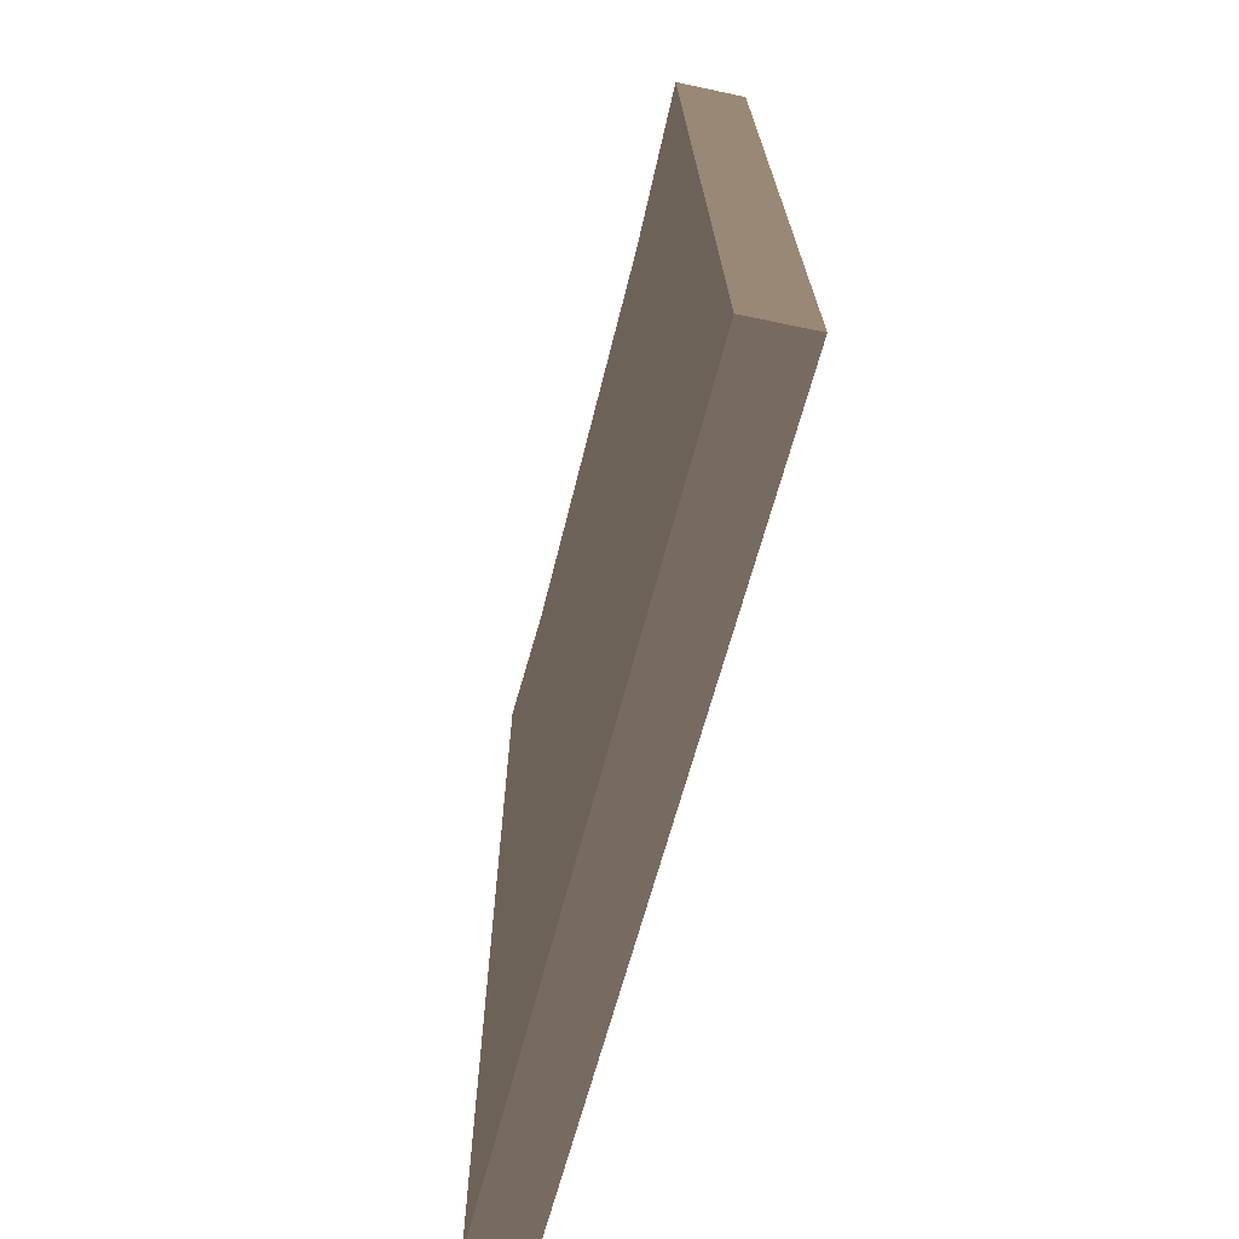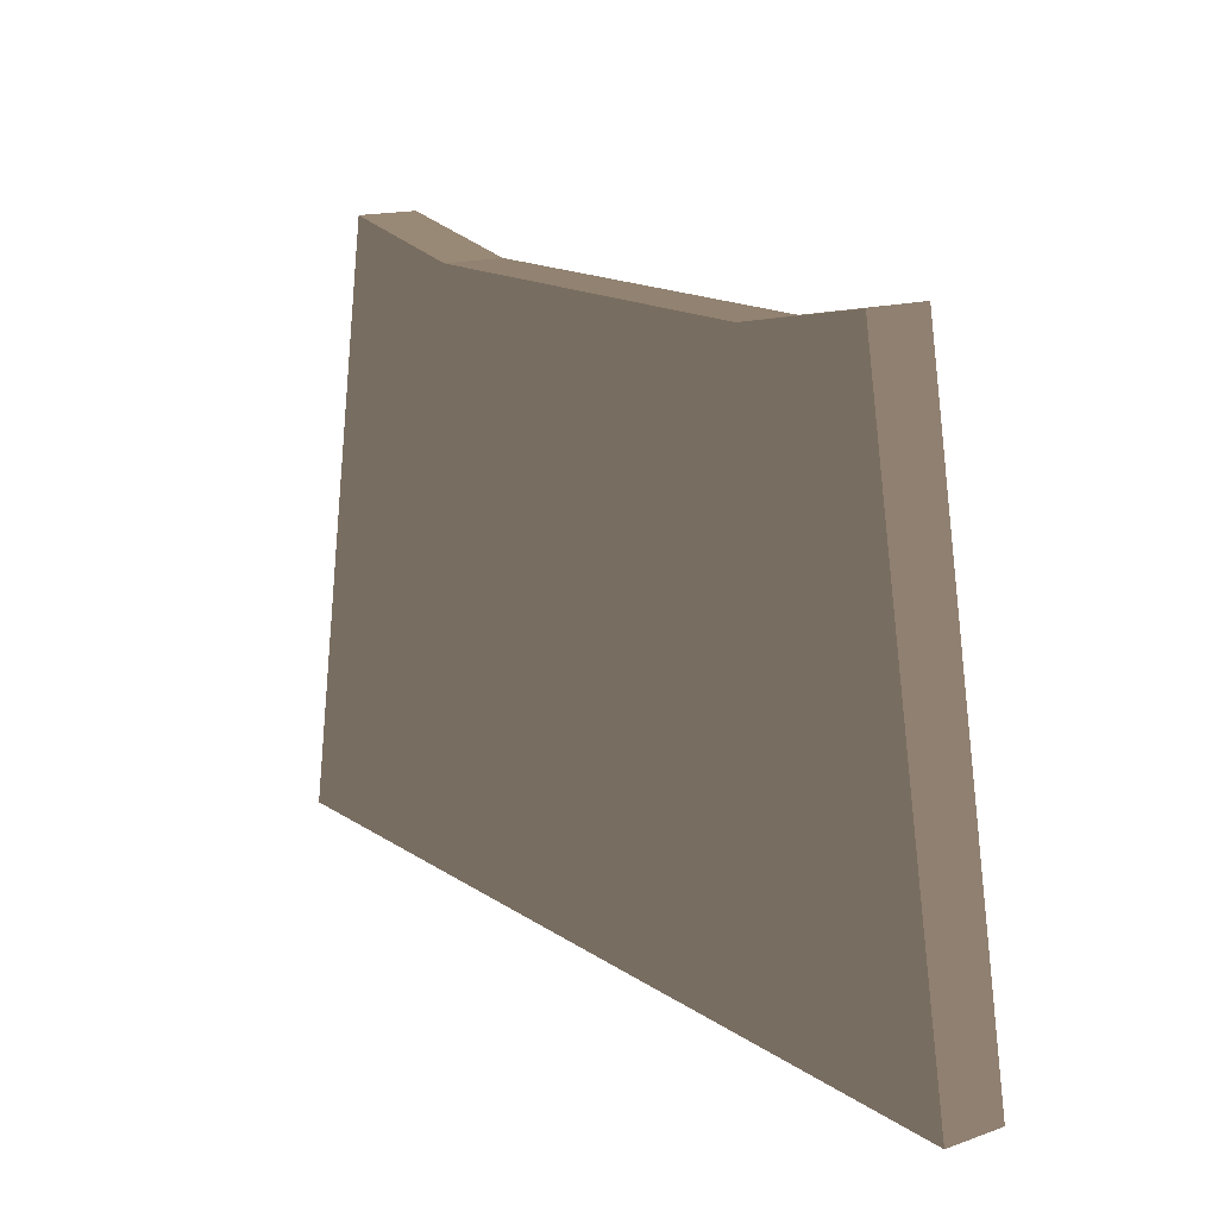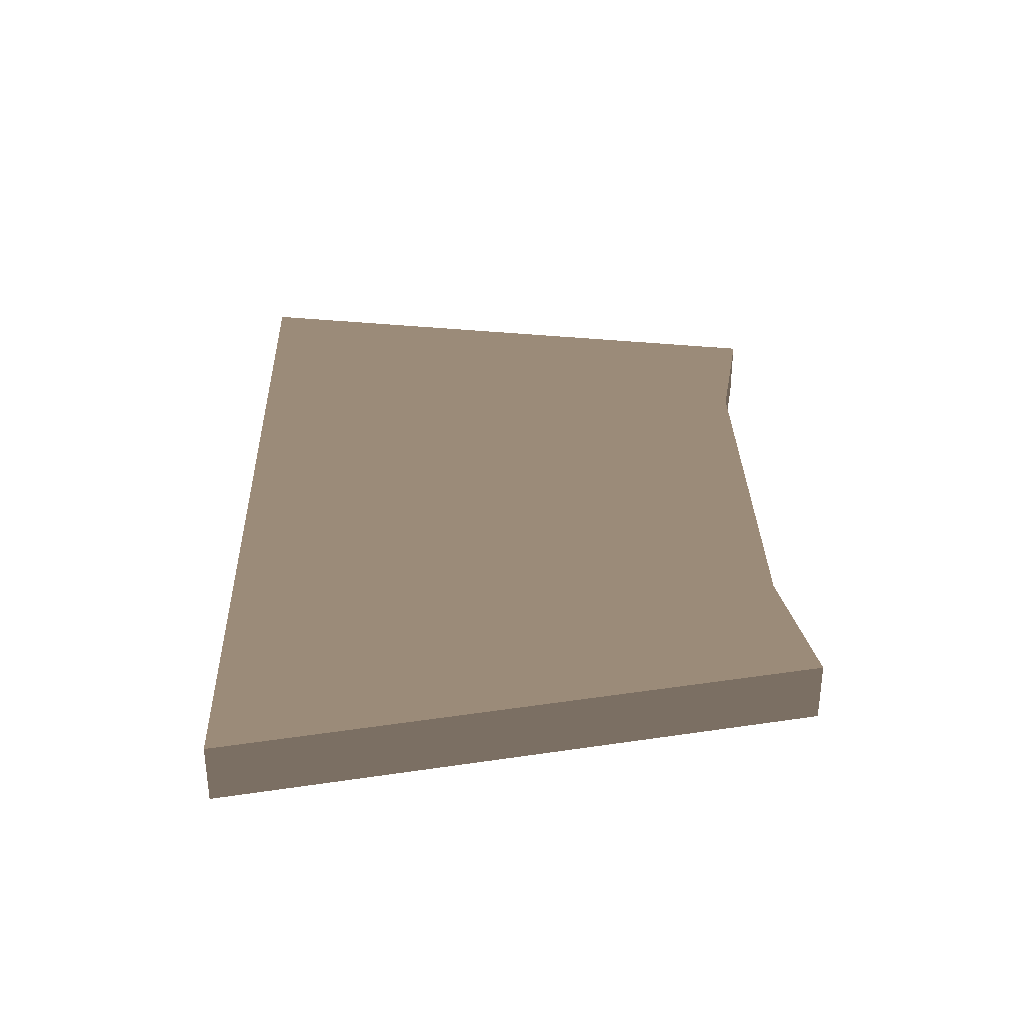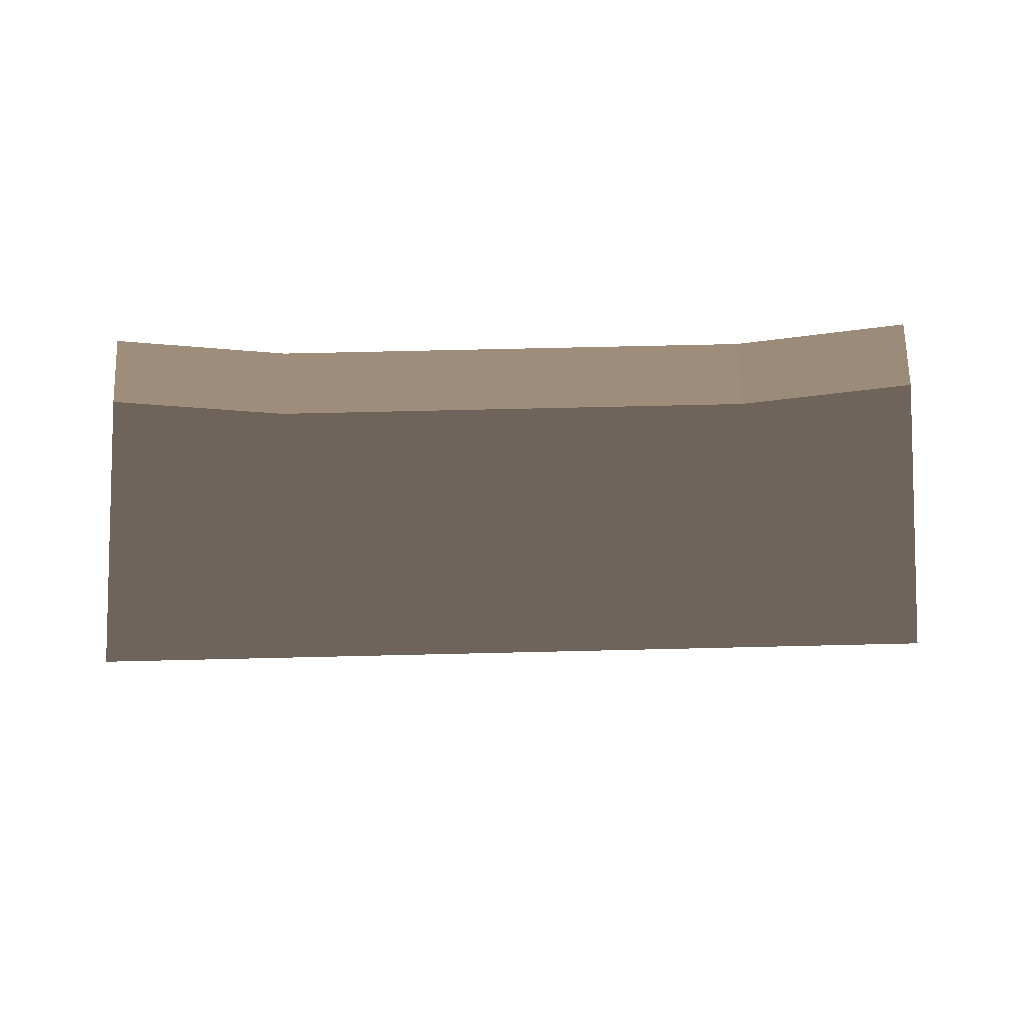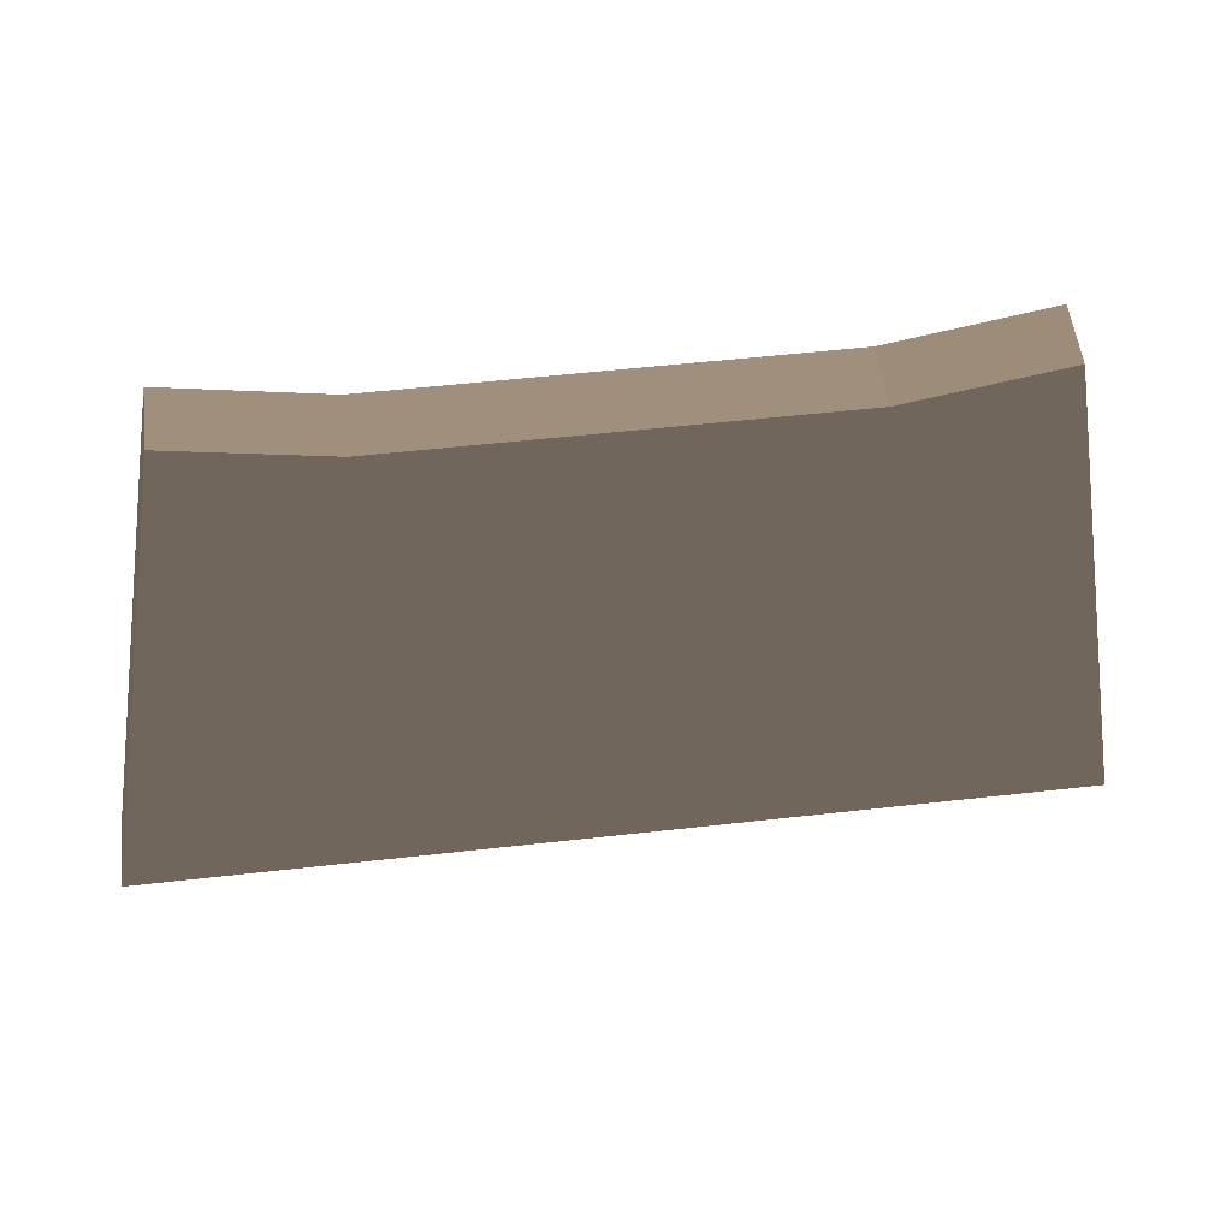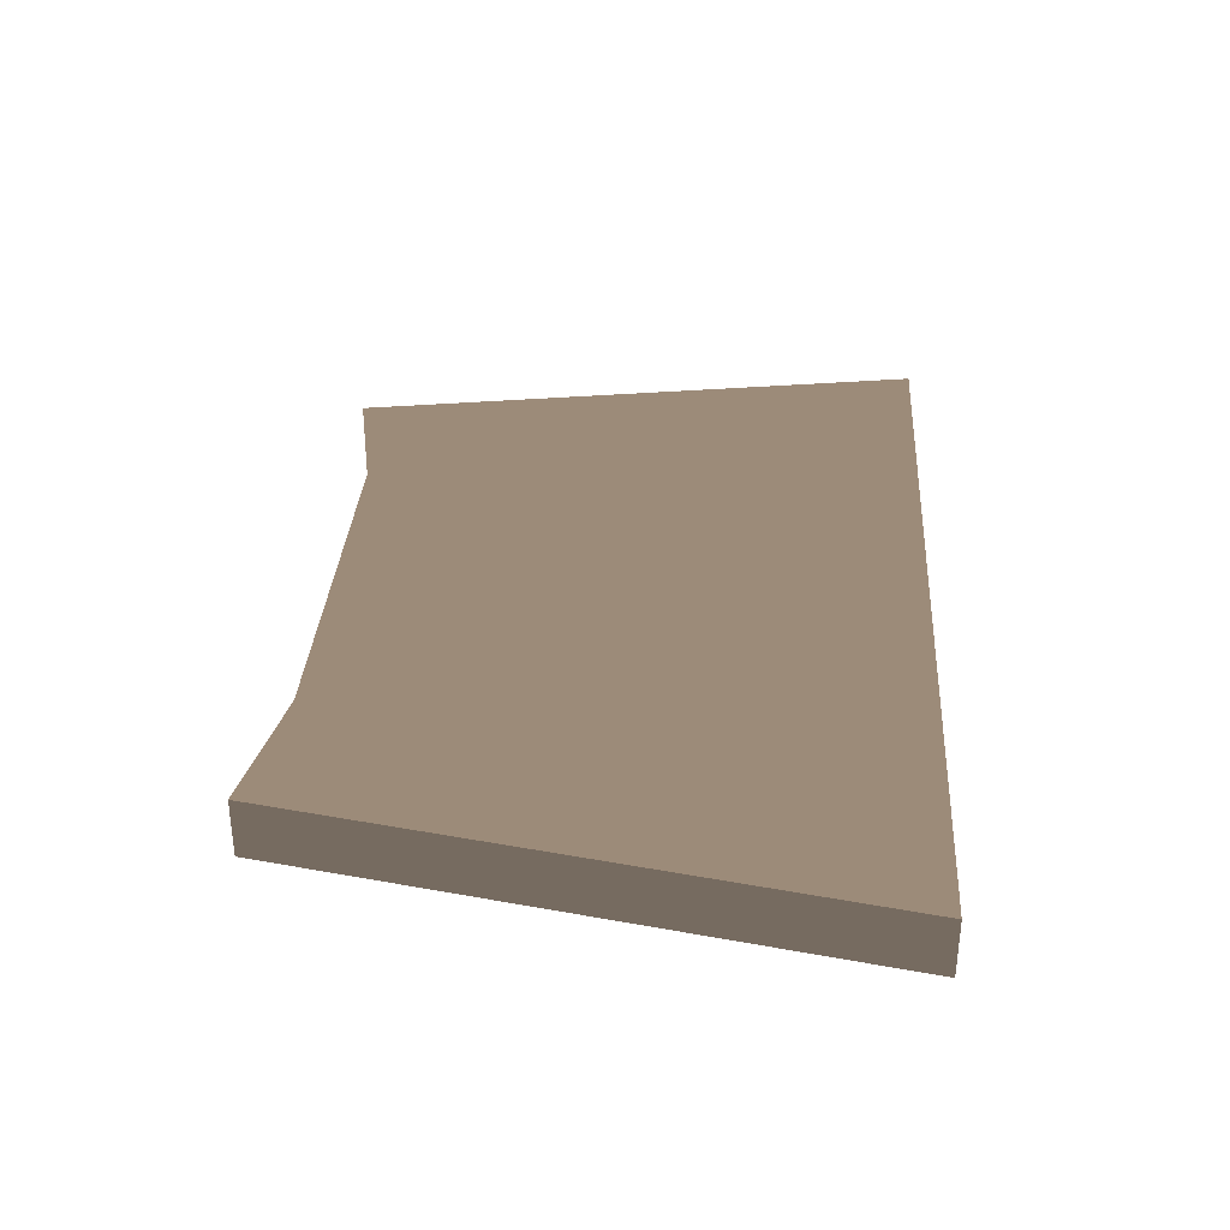
<metadata>
{"format":"obj","ext":"obj","renderer":"f3d","projection":"perspective","resolution":1024,"background":"white","views":[{"elev":-54.4,"azim":-102.9,"up":"+Y"},{"elev":15.5,"azim":54.0,"up":"+Y"},{"elev":32.2,"azim":88.5,"up":"+Z"},{"elev":64.2,"azim":178.6,"up":"+Y"},{"elev":53.7,"azim":173.1,"up":"+Y"},{"elev":33.4,"azim":-86.2,"up":"+Z"}]}
</metadata>
<code>
v 1869 3281 0 173 181 189
v 1386 650 0 173 181 189
v 1869 3281 268 173 181 189
v 1386 650 268 173 181 189
v 5390 650 0 173 181 189
v 5390 650 268 173 181 189
v 4907 3281 0 173 181 189
v 4907 3281 268 173 181 189
v 4276 3157 0 173 181 189
v 4276 3157 268 173 181 189
v 2502 3157 0 173 181 189
v 2502 3157 268 173 181 189
f 1 2 3
f 3 2 4
f 2 5 4
f 4 5 6
f 5 7 6
f 6 7 8
f 7 9 10
f 7 10 8
f 10 11 12
f 9 11 10
f 11 1 3
f 11 3 12
f 1 11 2
f 11 5 2
f 11 9 5
f 9 7 5
f 12 3 4
f 6 12 4
f 10 12 6
f 8 10 6

</code>
